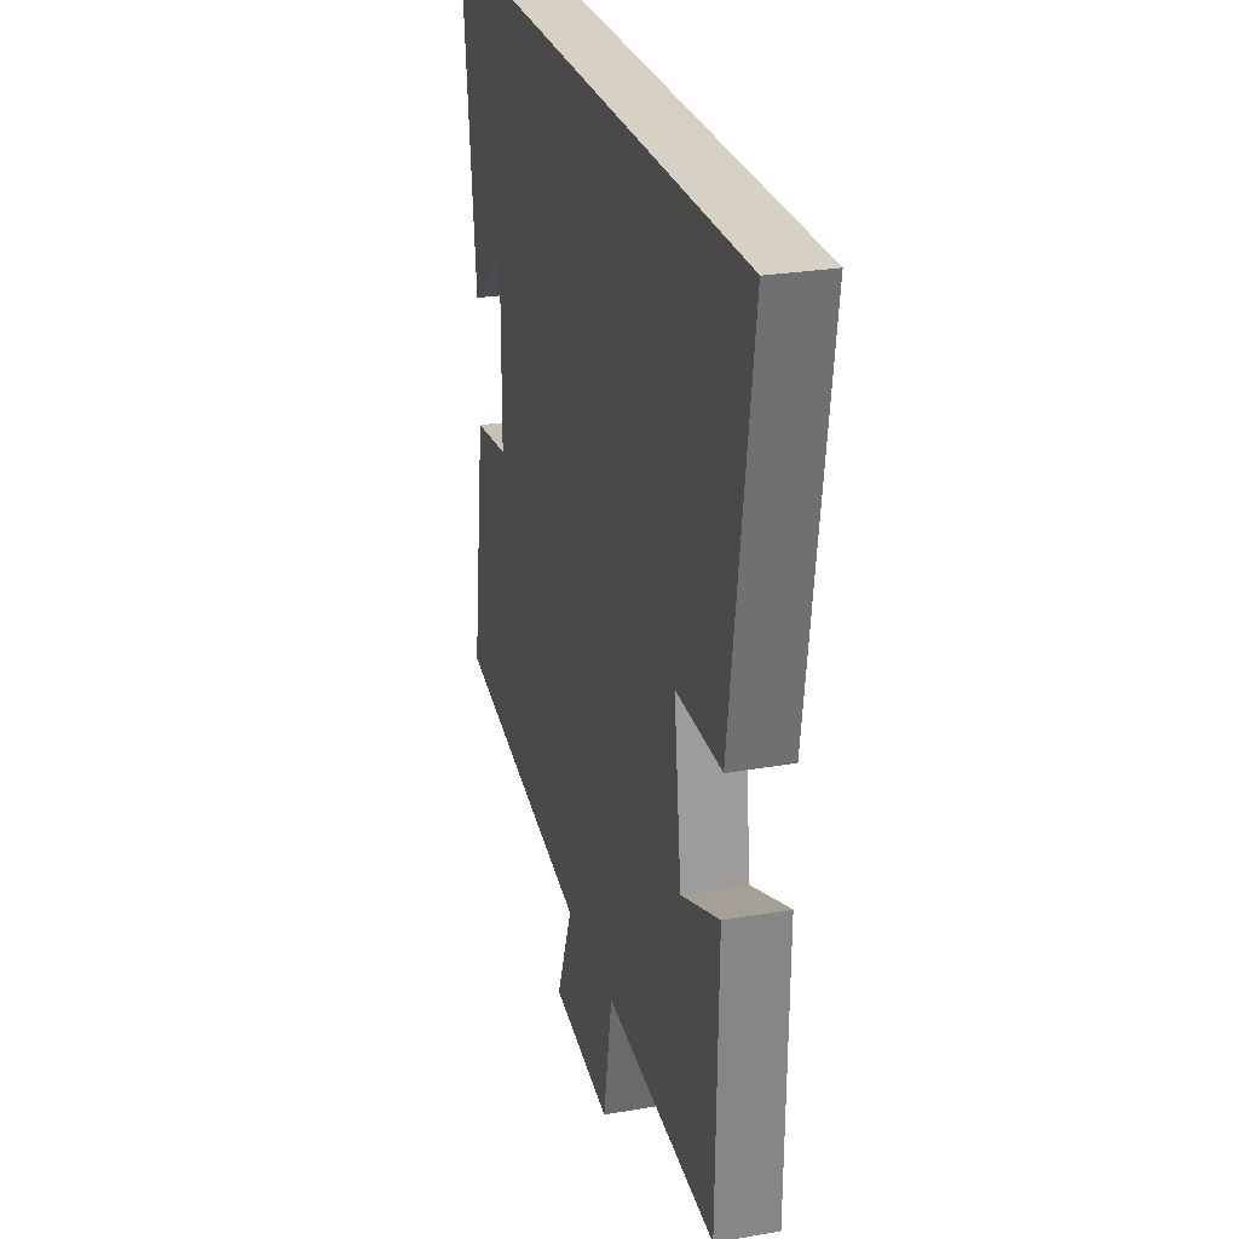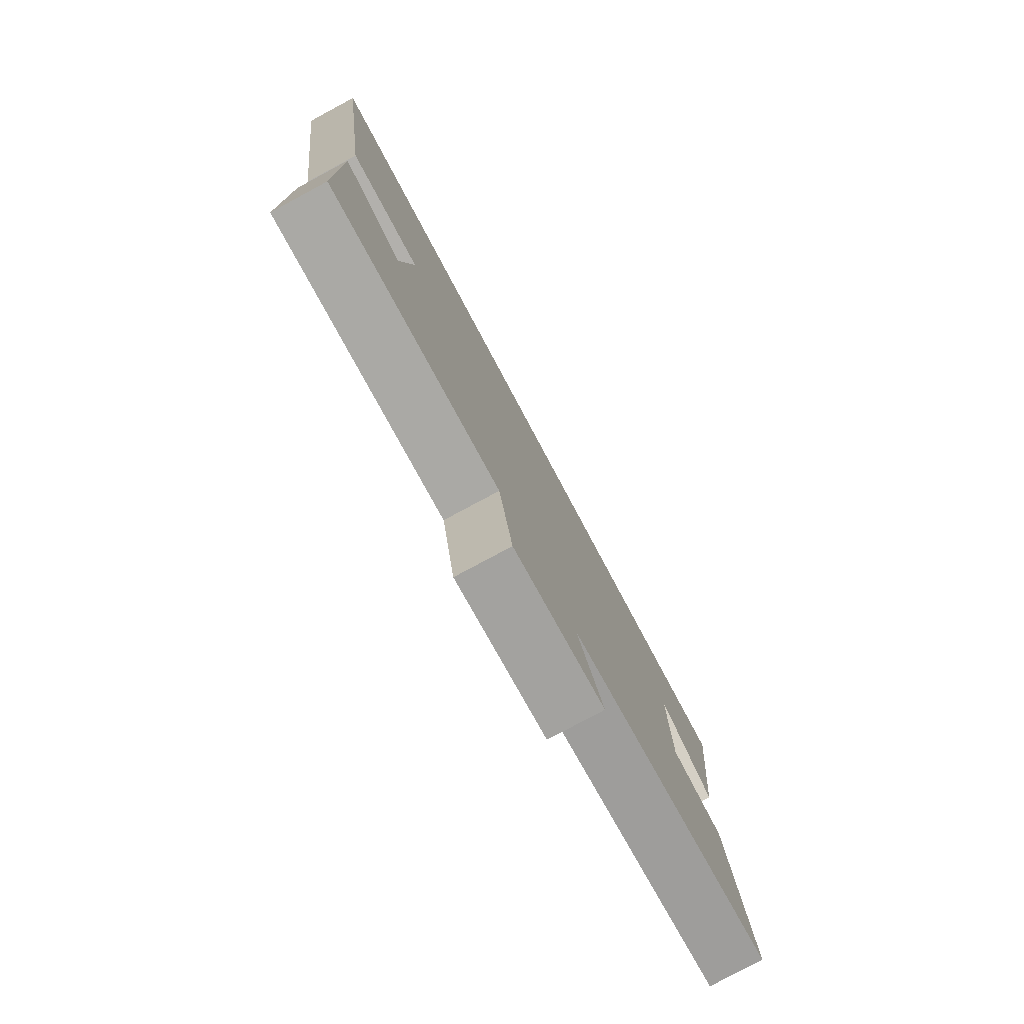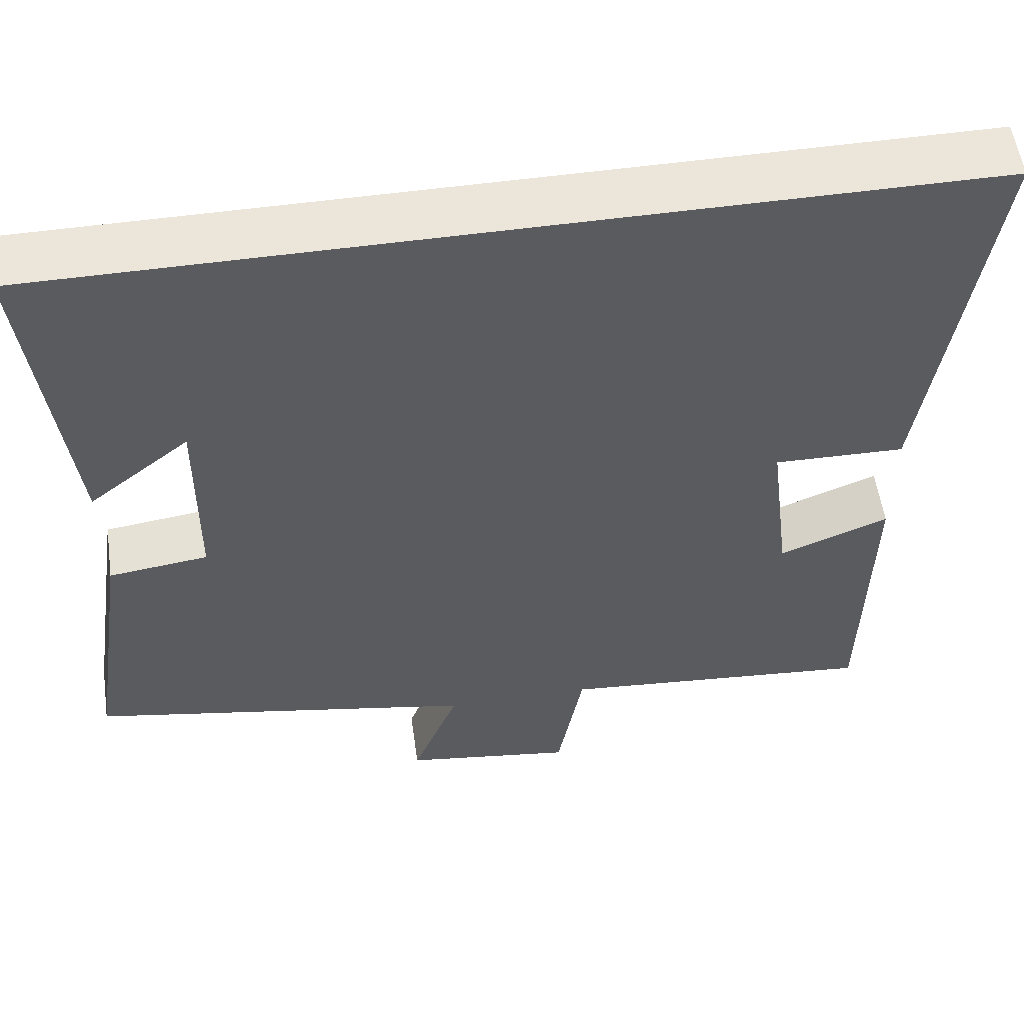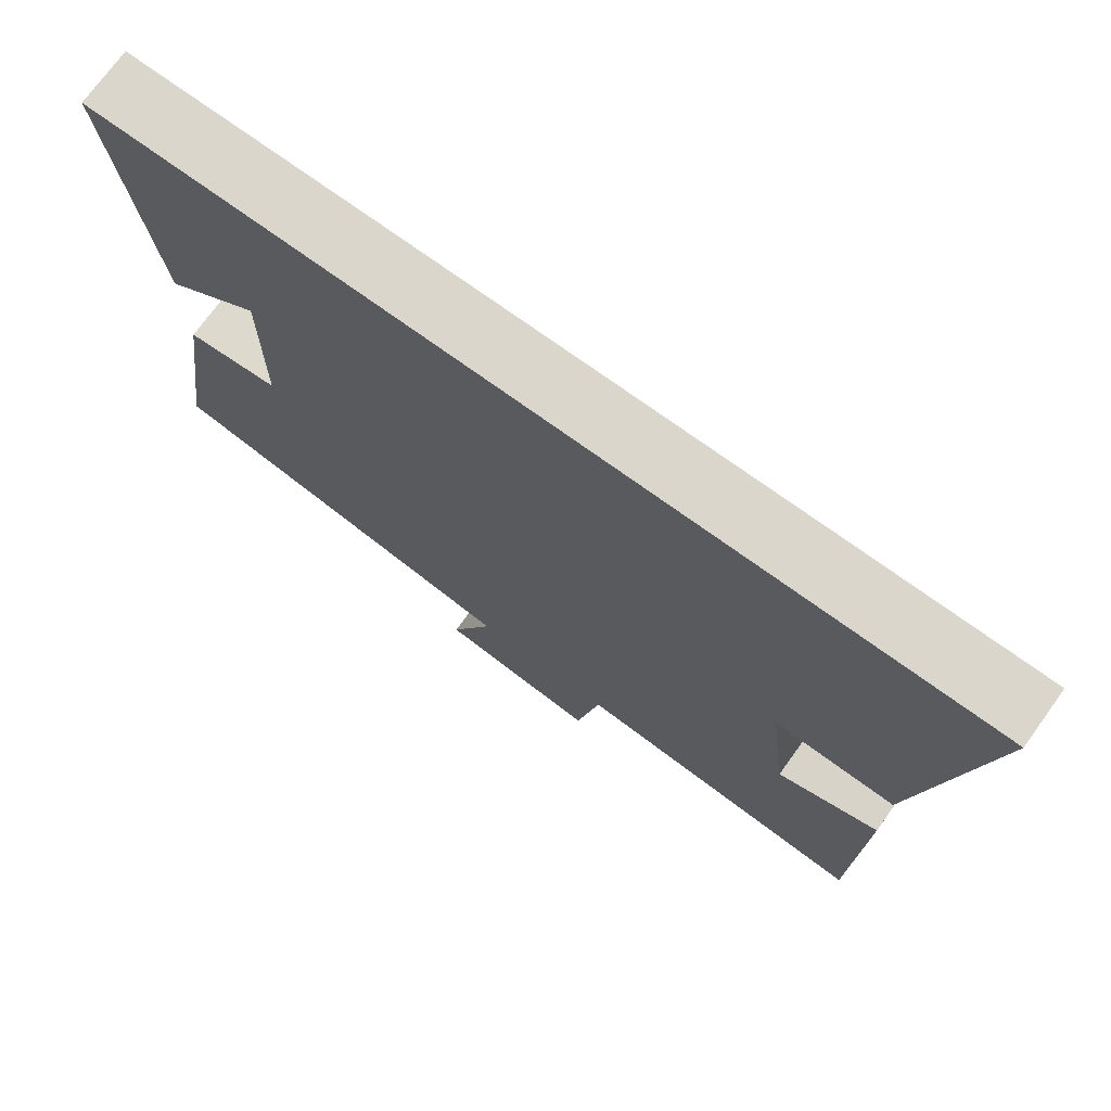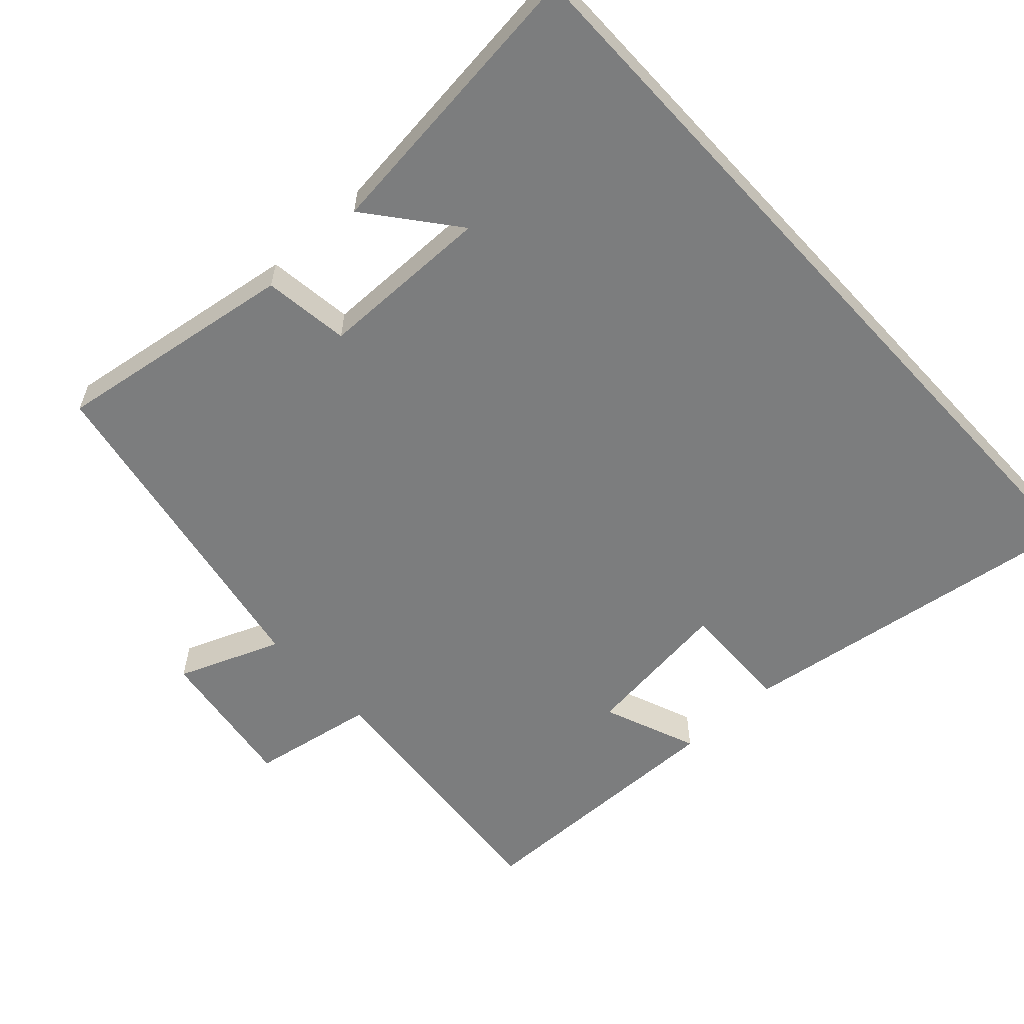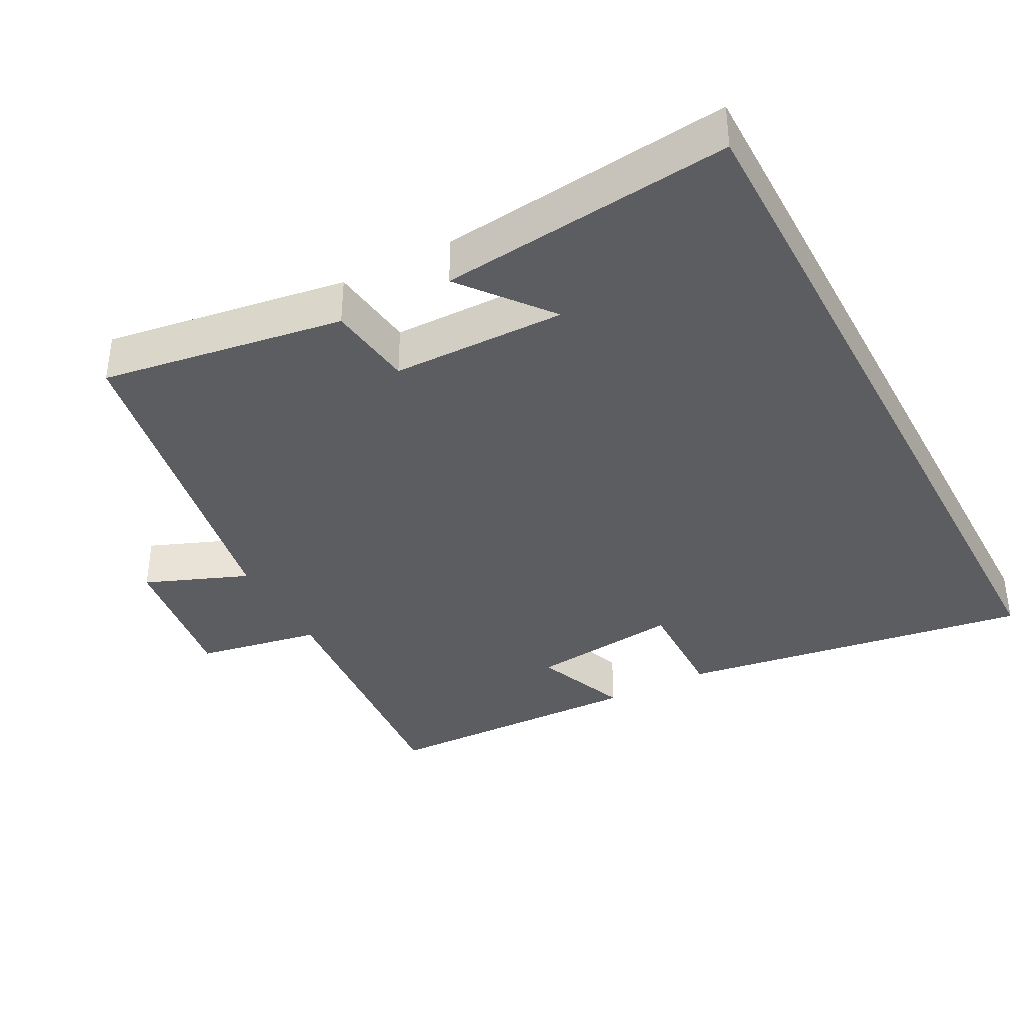
<metadata>
{"format":"obj","ext":"obj","renderer":"f3d","projection":"perspective","resolution":1024,"background":"white","views":[{"elev":26.8,"azim":74.9,"up":"+Z"},{"elev":-79.5,"azim":118.2,"up":"+Z"},{"elev":55.6,"azim":-8.2,"up":"+Z"},{"elev":73.7,"azim":35.9,"up":"+Z"},{"elev":-59.0,"azim":-47.4,"up":"+Y"},{"elev":-37.2,"azim":-62.2,"up":"+Y"}]}
</metadata>
<code>
v -0.547 0.07 0.5
v 0.573 0.07 0.5
v 0.5 0.07 0.001
v 0.341 0.07 0.004
v 0.367 0.07 -0.208
v 0.5 0.07 -0.155
v 0.493 0.07 -0.533
v 0.106 0.07 -0.5
v 0.075 0.07 -0.675
v -0.133 0.07 -0.645
v -0.076 0.07 -0.5
v -0.551 0.07 -0.412
v -0.5 0.07 -0.071
v -0.379 0.07 -0.055
v -0.377 0.07 0.189
v -0.5 0.07 0.091
v -0.547 0 0.5
v 0.573 0 0.5
v 0.5 0 0.001
v 0.341 0 0.004
v 0.367 0 -0.208
v 0.5 0 -0.155
v 0.493 0 -0.533
v 0.106 0 -0.5
v 0.075 0 -0.675
v -0.133 0 -0.645
v -0.076 0 -0.5
v -0.551 0 -0.412
v -0.5 0 -0.071
v -0.379 0 -0.055
v -0.377 0 0.189
v -0.5 0 0.091
f 15 16 1
f 11 12 13 14
f 11 14 15
f 8 9 10 11
f 8 11 15
f 5 6 7 8
f 8 15 1
f 5 8 1
f 4 5 1
f 1 2 3 4
f 17 32 31
f 30 29 28 27
f 31 30 27
f 27 26 25 24
f 31 27 24
f 24 23 22 21
f 17 31 24
f 17 24 21
f 17 21 20
f 20 19 18 17
f 1 17 18 2
f 2 18 19 3
f 3 19 20 4
f 4 20 21 5
f 5 21 22 6
f 6 22 23 7
f 7 23 24 8
f 8 24 25 9
f 9 25 26 10
f 10 26 27 11
f 11 27 28 12
f 12 28 29 13
f 13 29 30 14
f 14 30 31 15
f 15 31 32 16
f 16 32 17 1

</code>
